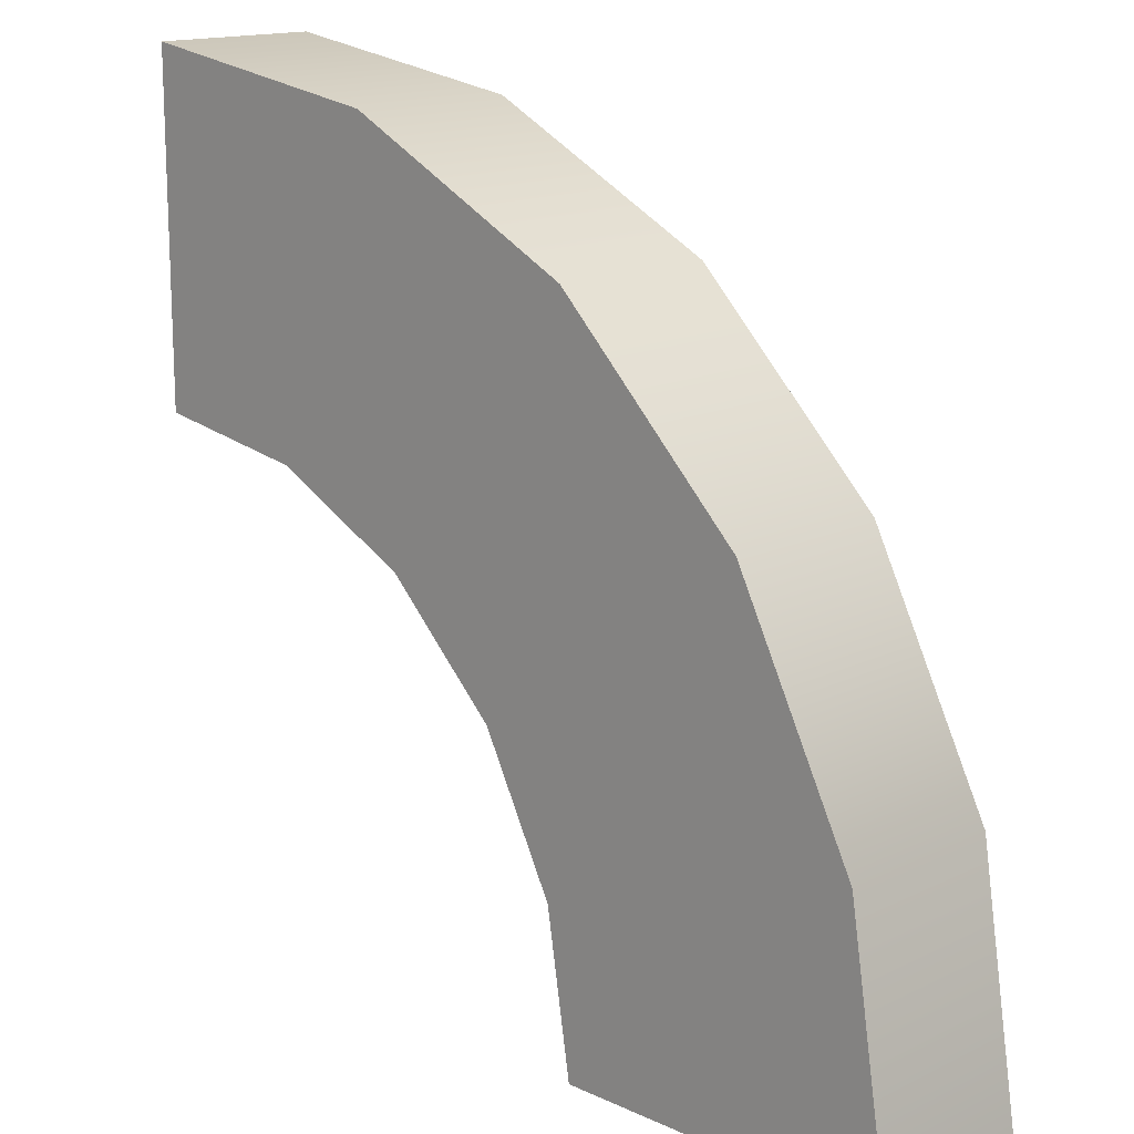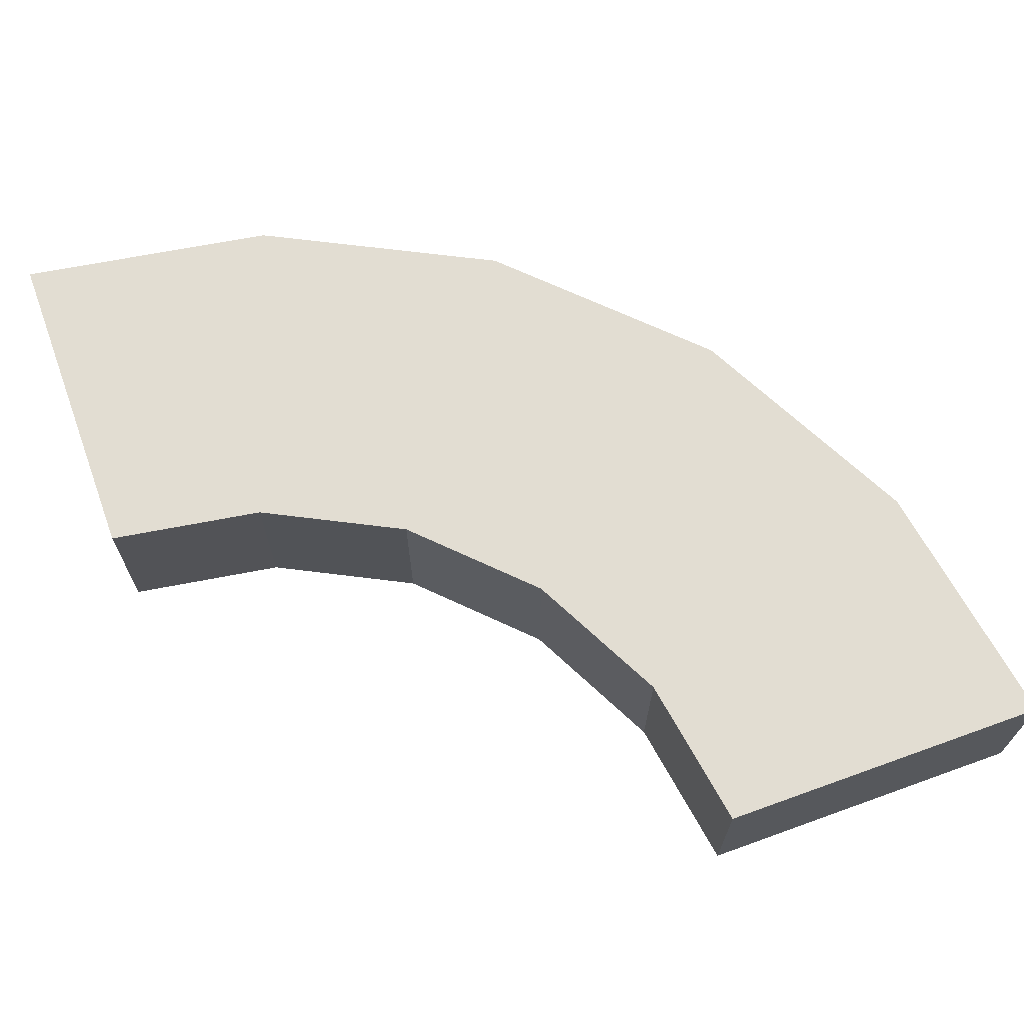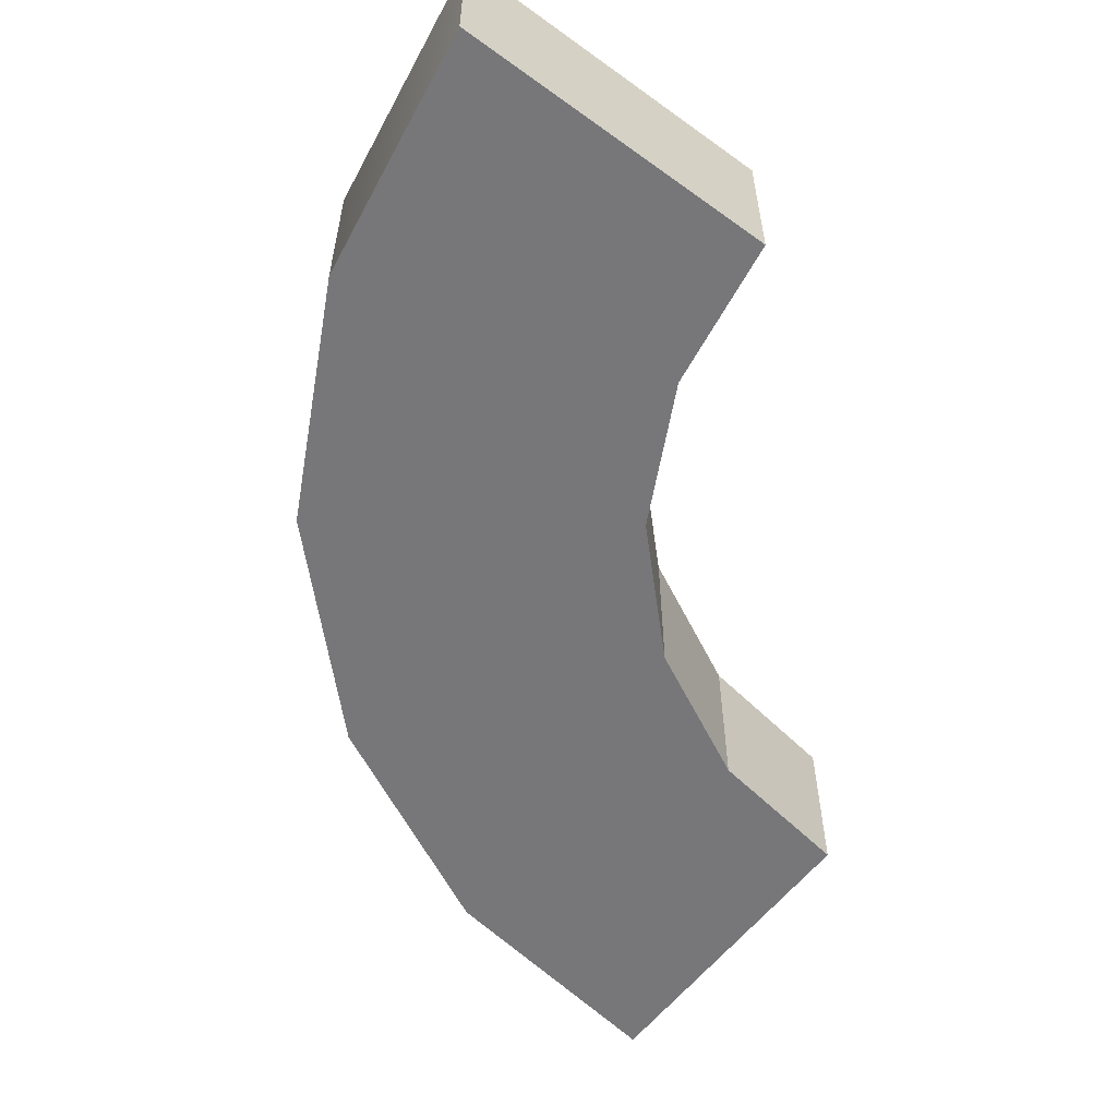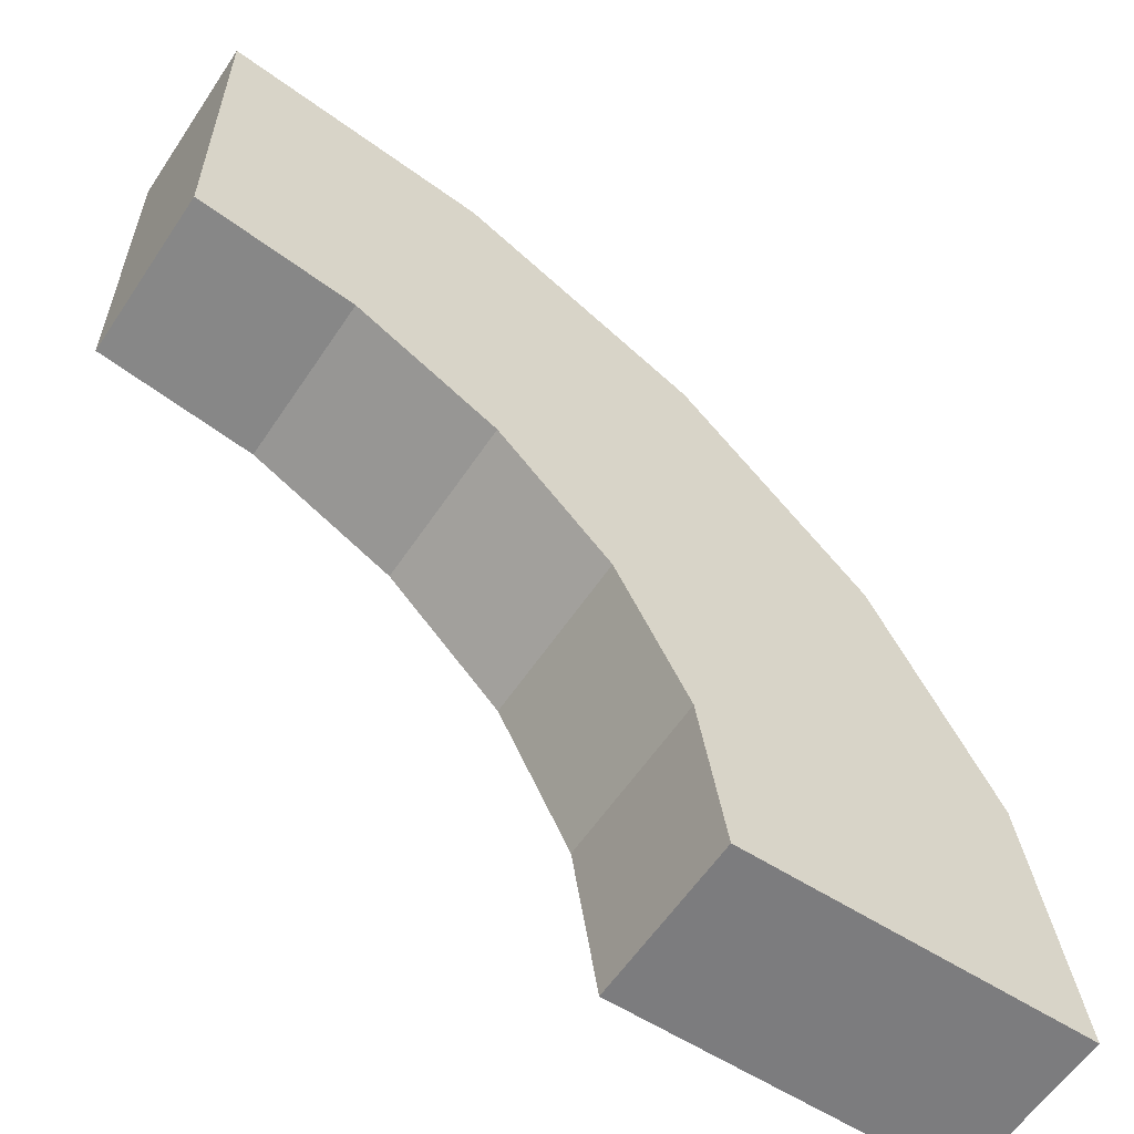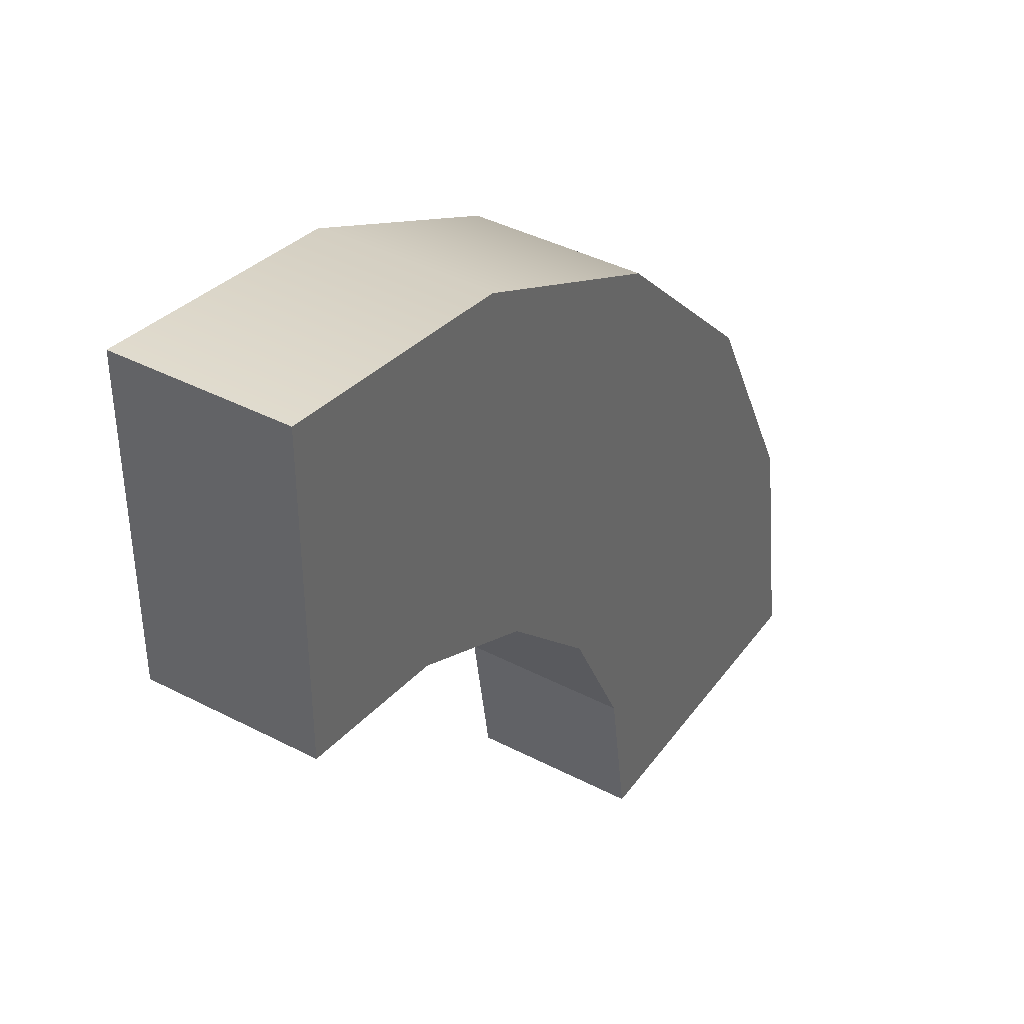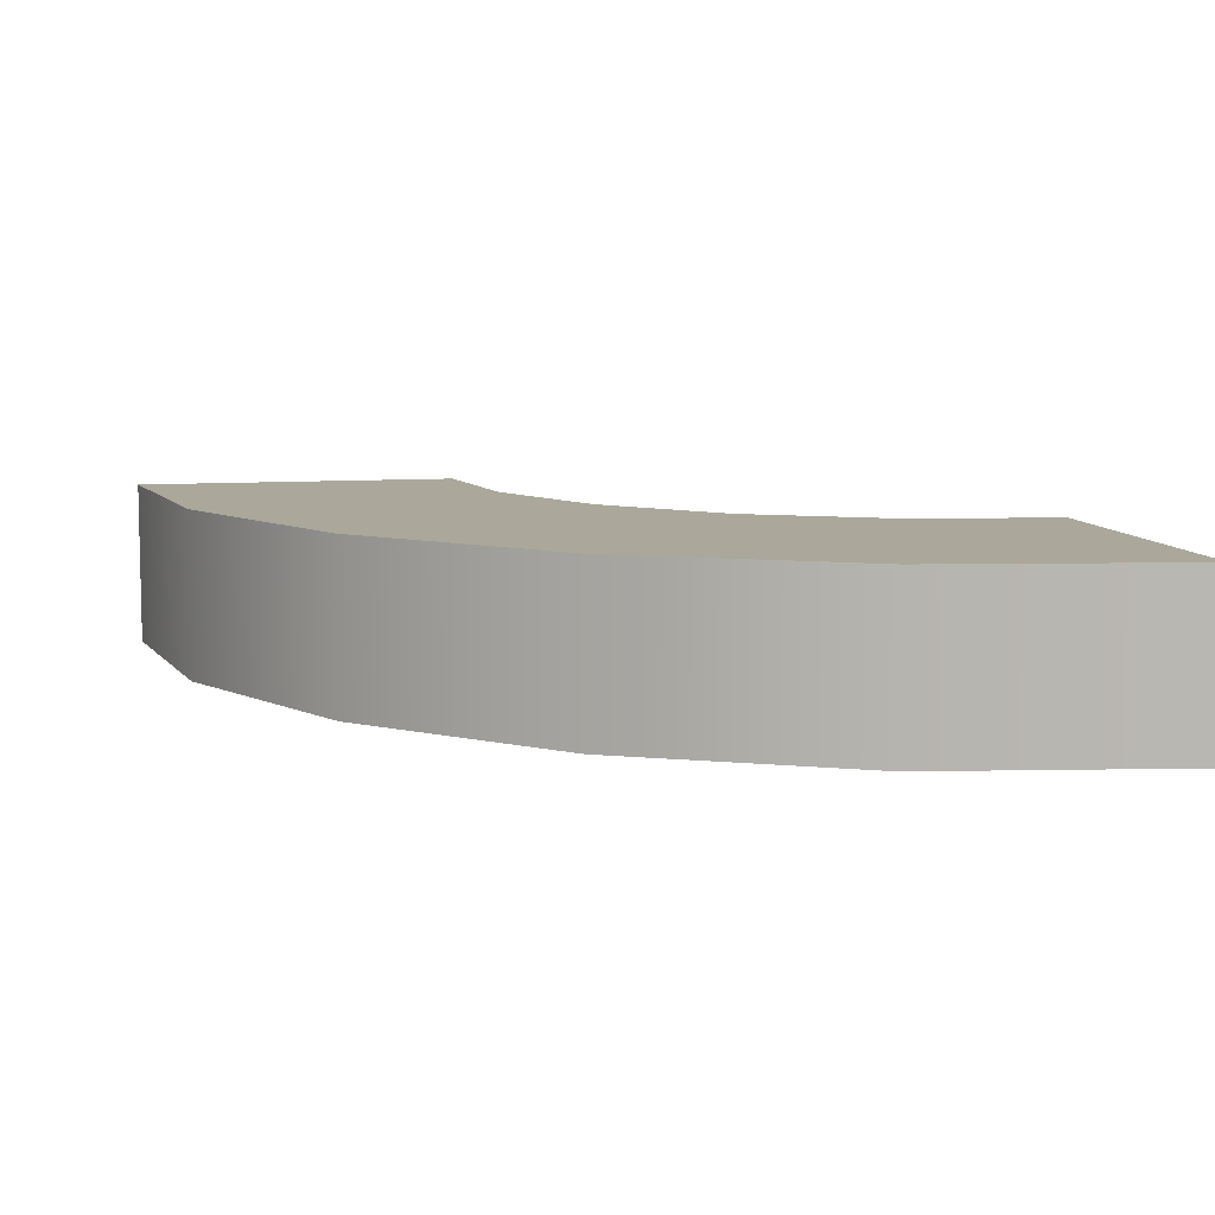
<metadata>
{"format":"obj","ext":"obj","renderer":"f3d","projection":"perspective","resolution":1024,"background":"white","views":[{"elev":15.2,"azim":44.2,"up":"+Z"},{"elev":68.1,"azim":-109.9,"up":"+Y"},{"elev":-57.4,"azim":143.1,"up":"+Y"},{"elev":-59.0,"azim":-33.5,"up":"+Z"},{"elev":40.5,"azim":-57.5,"up":"+Z"},{"elev":8.3,"azim":78.2,"up":"+Y"}]}
</metadata>
<code>
g Ring_5x1x5
v 4.755 7.629e-05 1.545
v 5 7.629e-05 7.629e-05
v 4 7.629e-05 7.629e-05
v 4.755 1 1.545
v 3.804 1 1.236
v 5 1 7.629e-05
v -7.629e-05 7.629e-05 3
v -7.629e-05 7.629e-05 4
v 0.9271 7.629e-05 2.853
v 1.236 7.629e-05 3.804
v -7.629e-05 7.629e-05 5
v 1.763 7.629e-05 2.427
v 1.545 7.629e-05 4.755
v 2.351 7.629e-05 3.236
v 2.427 7.629e-05 1.763
v 2.939 7.629e-05 4.045
v 3.236 7.629e-05 2.351
v 2.853 7.629e-05 0.9271
v 4.045 7.629e-05 2.939
v 3.804 7.629e-05 1.236
v 3 7.629e-05 7.629e-05
v 4.755 7.629e-05 1.545
v 4 7.629e-05 7.629e-05
v -7.629e-05 7.629e-05 5
v -7.629e-05 0.5 5
v 1.545 7.629e-05 4.755
v 1.545 0.5 4.755
v -7.629e-05 1 5
v 2.939 7.629e-05 4.045
v 1.545 1 4.755
v 2.939 0.5 4.045
v 4.045 7.629e-05 2.939
v 2.939 1 4.045
v 4.045 0.5 2.939
v 4.755 7.629e-05 1.545
v 4.045 1 2.939
v 4.755 0.5 1.545
v 5 7.629e-05 7.629e-05
v 4.755 1 1.545
v 5 0.5 7.629e-05
v 5 1 7.629e-05
v -7.629e-05 1 5
v -7.629e-05 1 4
v 1.545 1 4.755
v 1.236 1 3.804
v -7.629e-05 1 3
v 2.939 1 4.045
v 0.9271 1 2.853
v 2.351 1 3.236
v 4.045 1 2.939
v 1.763 1 2.427
v 3.236 1 2.351
v 4.755 1 1.545
v 2.427 1 1.763
v 3.804 1 1.236
v 2.853 1 0.9271
v 4 1 7.629e-05
v 5 1 7.629e-05
v 3 1 7.629e-05
v 3 7.629e-05 7.629e-05
v 3 0.5 7.629e-05
v 2.853 7.629e-05 0.9271
v 2.853 0.5 0.9271
v 3 1 7.629e-05
v 2.853 1 0.9271
v 0.9271 7.629e-05 2.853
v 0.9271 0.5 2.853
v -7.629e-05 7.629e-05 3
v -7.629e-05 0.5 3
v 0.9271 1 2.853
v -7.629e-05 1 3
v 2.853 7.629e-05 0.9271
v 2.853 0.5 0.9271
v 2.427 7.629e-05 1.763
v 2.427 0.5 1.763
v 2.853 1 0.9271
v 2.427 1 1.763
v 2.427 7.629e-05 1.763
v 2.427 0.5 1.763
v 1.763 7.629e-05 2.427
v 1.763 0.5 2.427
v 2.427 1 1.763
v 1.763 1 2.427
v 1.763 7.629e-05 2.427
v 1.763 0.5 2.427
v 0.9271 7.629e-05 2.853
v 0.9271 0.5 2.853
v 1.763 1 2.427
v 0.9271 1 2.853
v 5 7.629e-05 7.629e-05
v 5 0.5 7.629e-05
v 4 7.629e-05 7.629e-05
v 4 0.5 7.629e-05
v 5 1 7.629e-05
v 3 7.629e-05 7.629e-05
v 4 1 7.629e-05
v 3 0.5 7.629e-05
v 3 1 7.629e-05
v -7.629e-05 7.629e-05 3
v -7.629e-05 0.5 3
v -7.629e-05 7.629e-05 4
v -7.629e-05 0.5 4
v -7.629e-05 1 3
v -7.629e-05 1 4
v -7.629e-05 7.629e-05 4
v -7.629e-05 0.5 4
v -7.629e-05 7.629e-05 5
v -7.629e-05 0.5 5
v -7.629e-05 1 4
v -7.629e-05 1 5
g Ring_5x1x5_0
f 3 2 1
f 6 5 4
f 9 8 7
f 9 10 8
f 10 11 8
f 12 10 9
f 10 13 11
f 12 14 10
f 14 13 10
f 15 14 12
f 14 16 13
f 15 17 14
f 17 16 14
f 18 17 15
f 17 19 16
f 18 20 17
f 20 19 17
f 21 20 18
f 20 22 19
f 21 23 20
f 23 22 20
f 26 25 24
f 26 27 25
f 27 28 25
f 29 27 26
f 27 30 28
f 29 31 27
f 31 30 27
f 32 31 29
f 31 33 30
f 32 34 31
f 34 33 31
f 35 34 32
f 34 36 33
f 35 37 34
f 37 36 34
f 38 37 35
f 37 39 36
f 38 40 37
f 40 39 37
f 40 41 39
f 44 43 42
f 44 45 43
f 45 46 43
f 47 45 44
f 45 48 46
f 47 49 45
f 49 48 45
f 50 49 47
f 49 51 48
f 50 52 49
f 52 51 49
f 53 52 50
f 52 54 51
f 53 55 52
f 55 54 52
f 55 56 54
f 57 56 55
f 58 57 55
f 57 59 56
f 62 61 60
f 62 63 61
f 63 64 61
f 63 65 64
f 68 67 66
f 68 69 67
f 69 70 67
f 69 71 70
f 74 73 72
f 74 75 73
f 75 76 73
f 75 77 76
f 80 79 78
f 80 81 79
f 81 82 79
f 81 83 82
f 86 85 84
f 86 87 85
f 87 88 85
f 87 89 88
f 92 91 90
f 92 93 91
f 93 94 91
f 95 93 92
f 93 96 94
f 95 97 93
f 97 96 93
f 97 98 96
f 101 100 99
f 101 102 100
f 102 103 100
f 102 104 103
f 107 106 105
f 107 108 106
f 108 109 106
f 108 110 109

</code>
